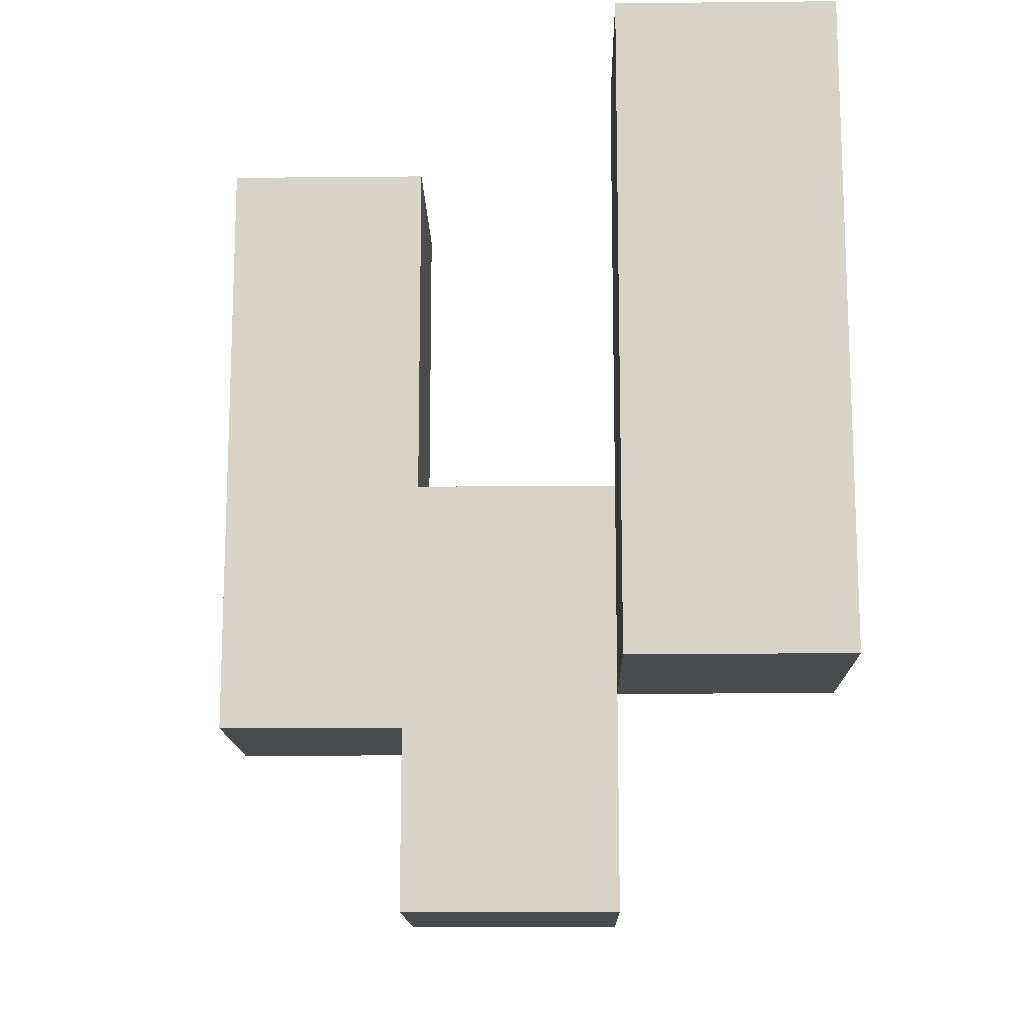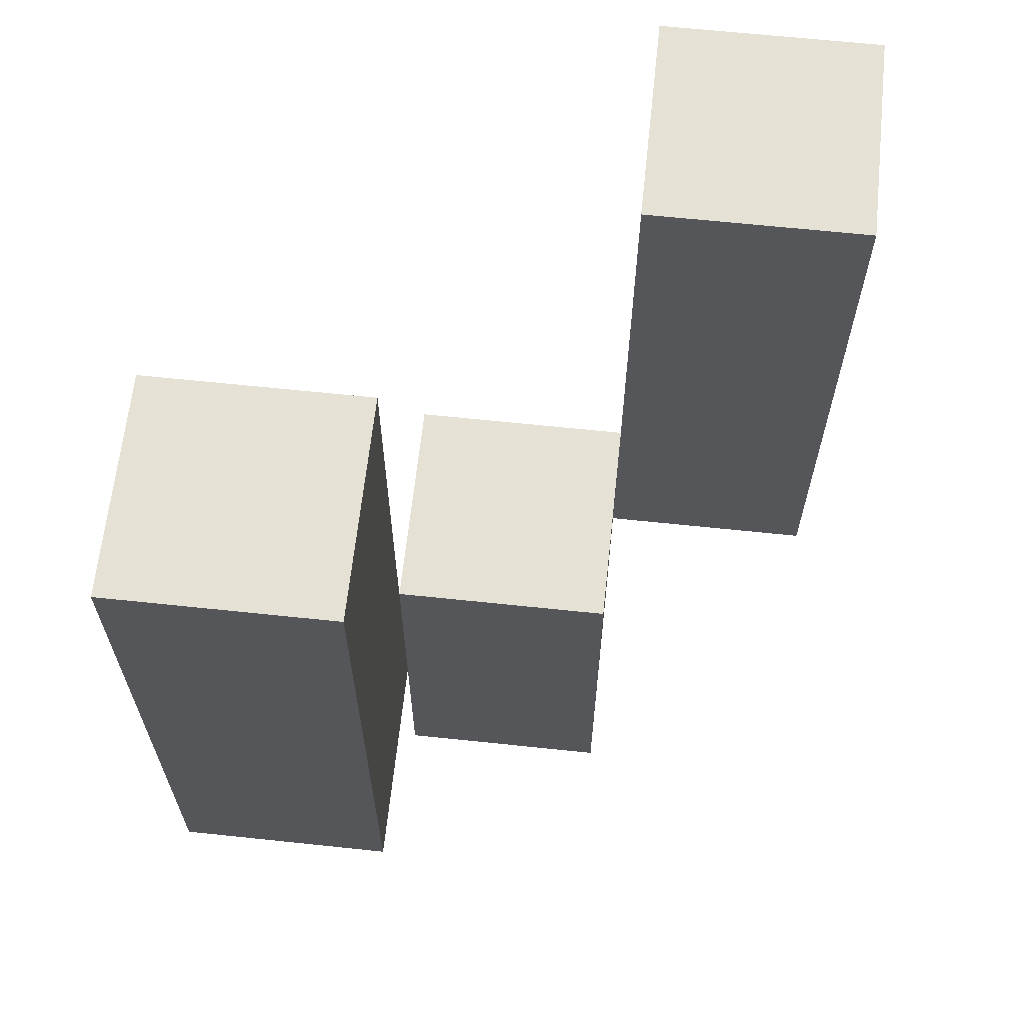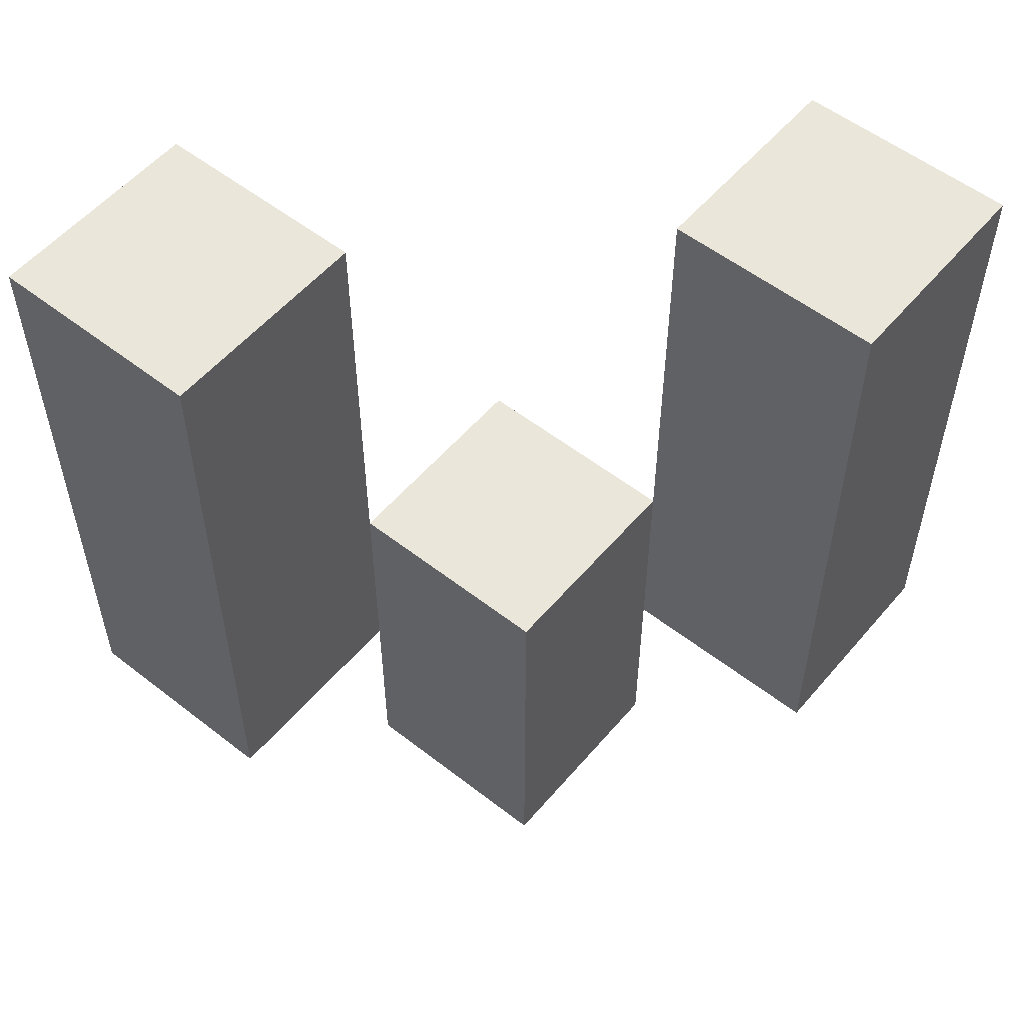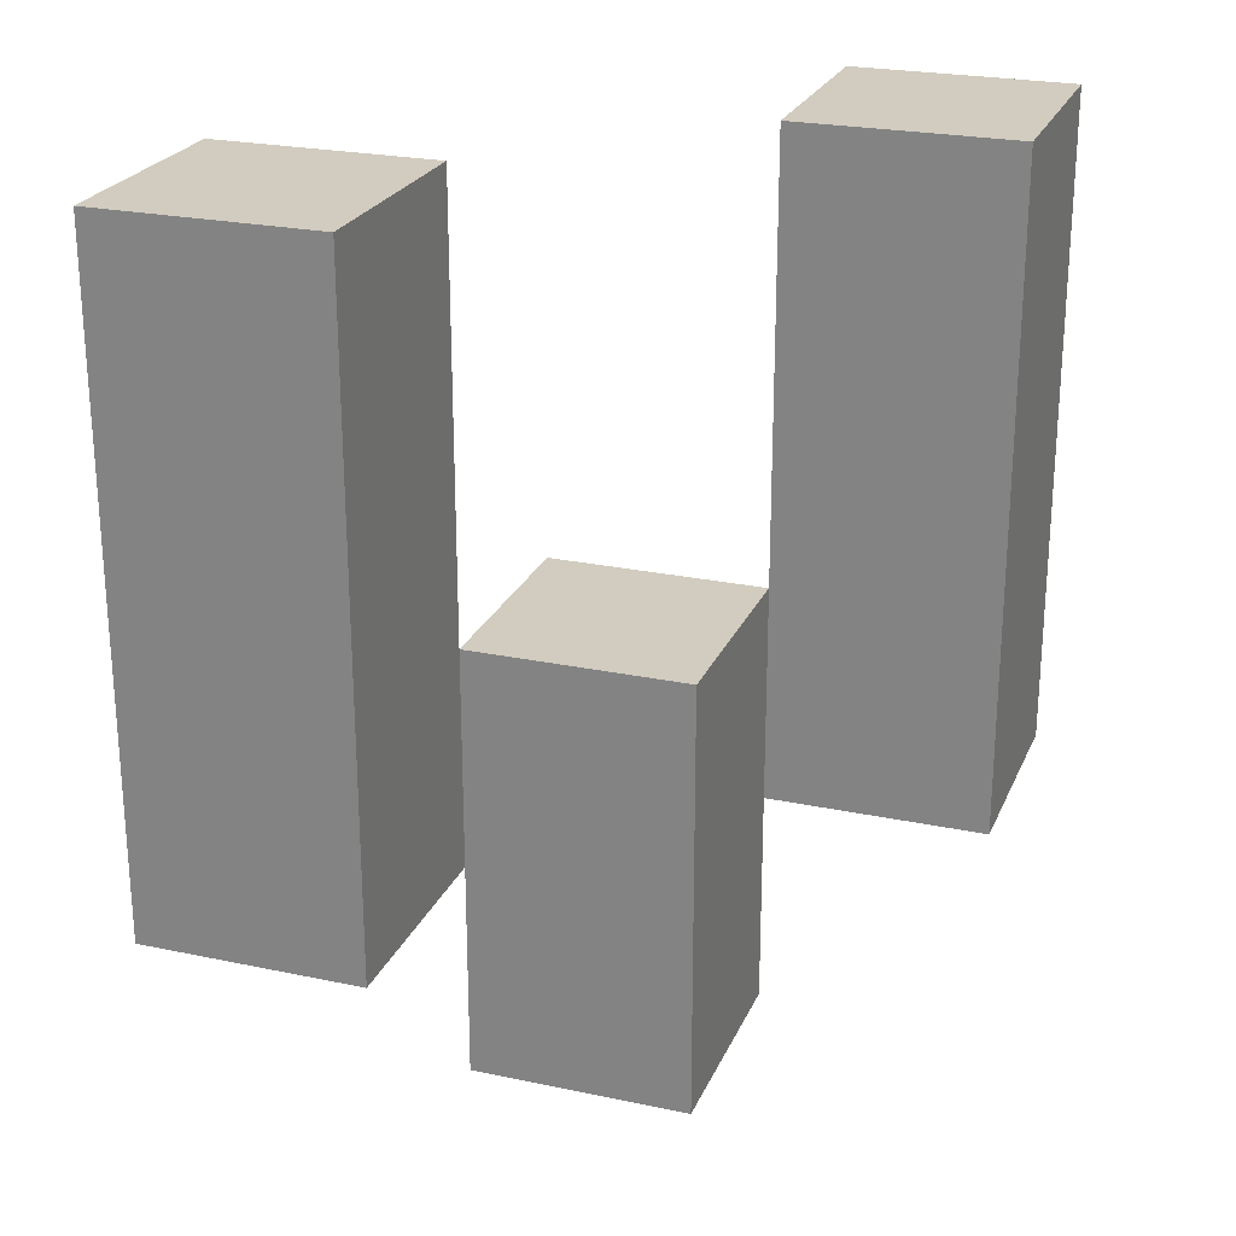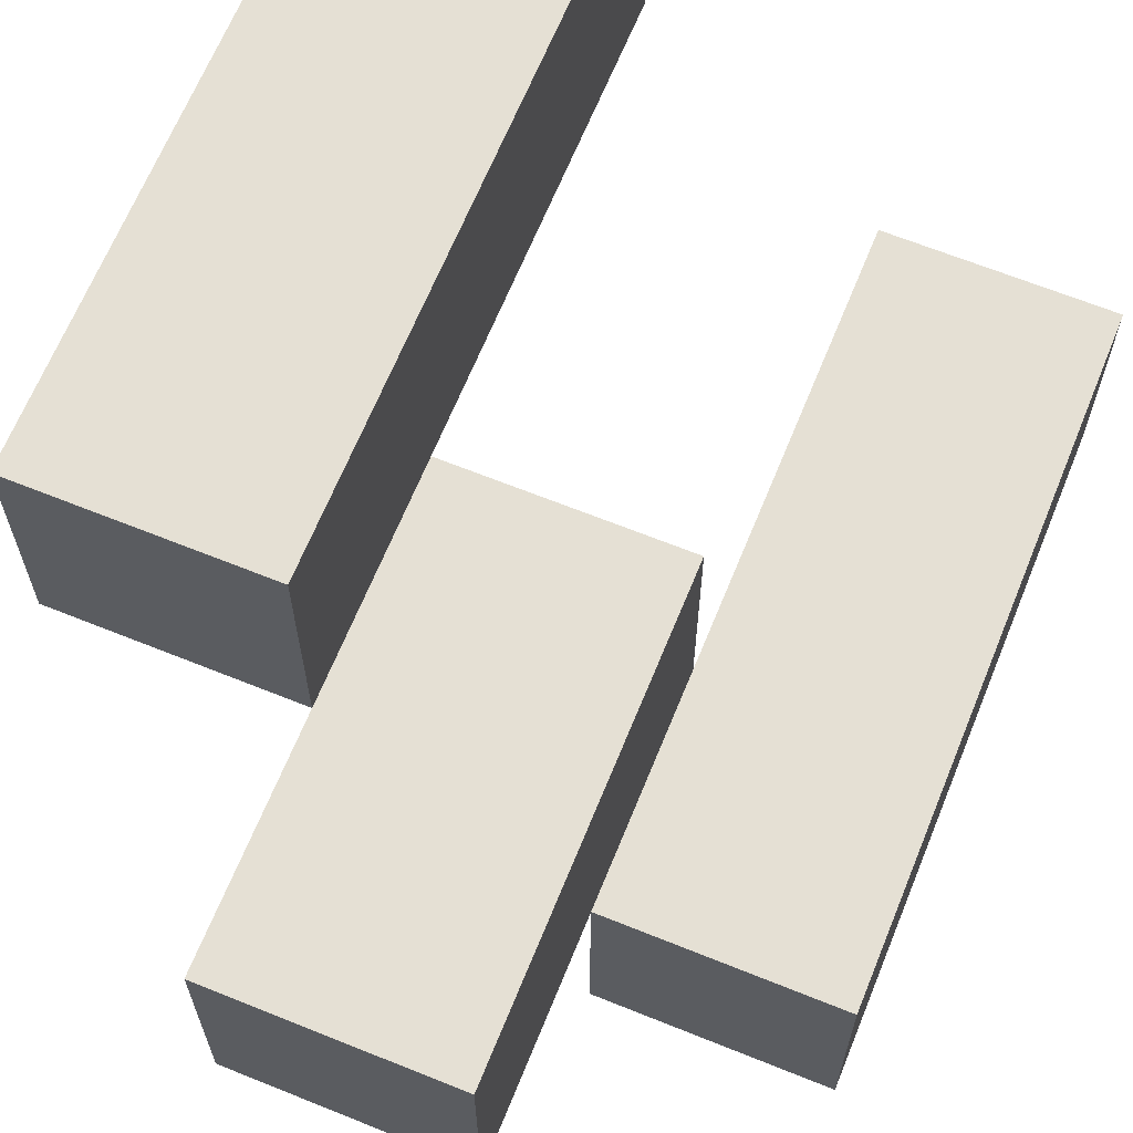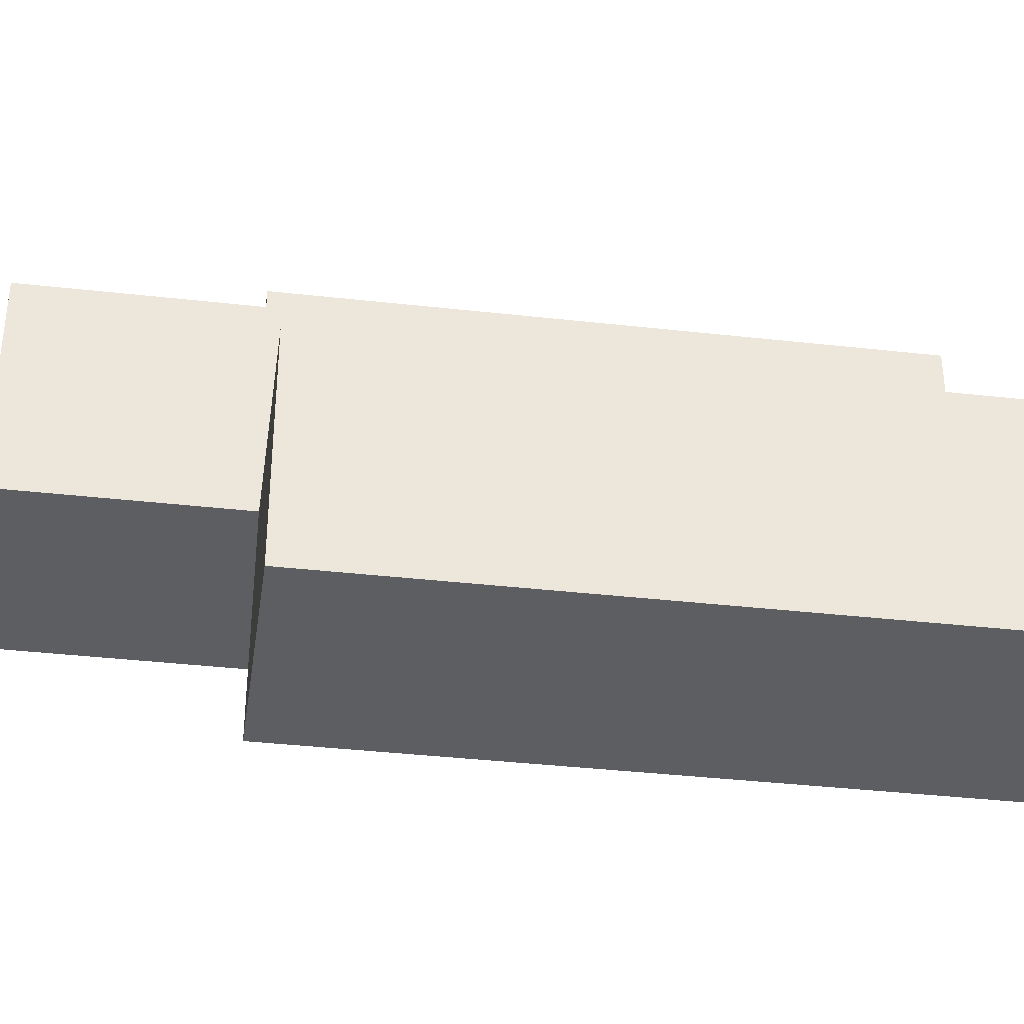
<metadata>
{"format":"obj","ext":"obj","renderer":"f3d","projection":"perspective","resolution":1024,"background":"white","views":[{"elev":-14.2,"azim":91.2,"up":"+Y"},{"elev":64.3,"azim":6.1,"up":"+Y"},{"elev":54.8,"azim":-140.5,"up":"+Y"},{"elev":24.2,"azim":19.3,"up":"+Y"},{"elev":65.7,"azim":22.1,"up":"+Z"},{"elev":-38.3,"azim":81.9,"up":"+Z"}]}
</metadata>
<code>
o
v 2.4 1 30
v 2.4 1 29.9
v 2.4 1.3 30
v 2.4 1.3 29.9
v 2.5 0.9 29.9
v 2.5 0.9 29.8
v 2.5 1 29.9
v 2.5 1.1 29.9
v 2.5 1.1 29.8
v 2.6 1 29.8
v 2.6 1 29.7
v 2.6 1.1 29.8
v 2.6 1.3 29.8
v 2.6 1.3 29.7
v 2.5 1 30
v 2.5 1 29.9
v 2.5 1.1 29.9
v 2.5 1.3 30
v 2.5 1.3 29.9
v 2.6 0.9 29.9
v 2.6 0.9 29.8
v 2.6 1 29.8
v 2.6 1.1 29.9
v 2.6 1.1 29.8
v 2.7 1 29.8
v 2.7 1 29.7
v 2.7 1.3 29.8
v 2.7 1.3 29.7
v 2.4 1 30
v 2.4 1.3 30
v 2.5 1 30
v 2.5 1.3 30
v 2.5 0.9 29.9
v 2.5 1 29.9
v 2.5 1.1 29.9
v 2.6 0.9 29.9
v 2.6 1.1 29.9
v 2.6 1 29.8
v 2.6 1.1 29.8
v 2.6 1.3 29.8
v 2.7 1 29.8
v 2.7 1.3 29.8
v 2.4 1 29.9
v 2.4 1.3 29.9
v 2.5 1 29.9
v 2.5 1.1 29.9
v 2.5 1.3 29.9
v 2.5 0.9 29.8
v 2.5 1.1 29.8
v 2.6 0.9 29.8
v 2.6 1 29.8
v 2.6 1.1 29.8
v 2.6 1 29.7
v 2.6 1.3 29.7
v 2.7 1 29.7
v 2.7 1.3 29.7
v 2.5 0.9 29.9
v 2.6 0.9 29.9
v 2.5 0.9 29.8
v 2.6 0.9 29.8
v 2.4 1 30
v 2.5 1 30
v 2.4 1 29.9
v 2.5 1 29.9
v 2.6 1 29.8
v 2.7 1 29.8
v 2.6 1 29.7
v 2.7 1 29.7
v 2.5 1.1 29.9
v 2.6 1.1 29.9
v 2.5 1.1 29.8
v 2.6 1.1 29.8
v 2.4 1.3 30
v 2.5 1.3 30
v 2.4 1.3 29.9
v 2.5 1.3 29.9
v 2.6 1.3 29.8
v 2.7 1.3 29.8
v 2.6 1.3 29.7
v 2.7 1.3 29.7
f 3 2 1
f 4 2 3
f 7 6 5
f 8 6 7
f 9 6 8
f 12 11 10
f 13 11 12
f 14 11 13
f 15 16 17
f 15 17 18
f 18 17 19
f 20 21 22
f 20 22 23
f 23 22 24
f 25 26 27
f 27 26 28
f 31 30 29
f 32 30 31
f 36 34 33
f 36 35 34
f 37 35 36
f 41 39 38
f 41 40 39
f 42 40 41
f 43 44 45
f 45 44 46
f 46 44 47
f 48 49 50
f 50 49 51
f 51 49 52
f 53 54 55
f 55 54 56
f 59 58 57
f 60 58 59
f 63 62 61
f 64 62 63
f 67 66 65
f 68 66 67
f 69 70 71
f 71 70 72
f 73 74 75
f 75 74 76
f 77 78 79
f 79 78 80

</code>
